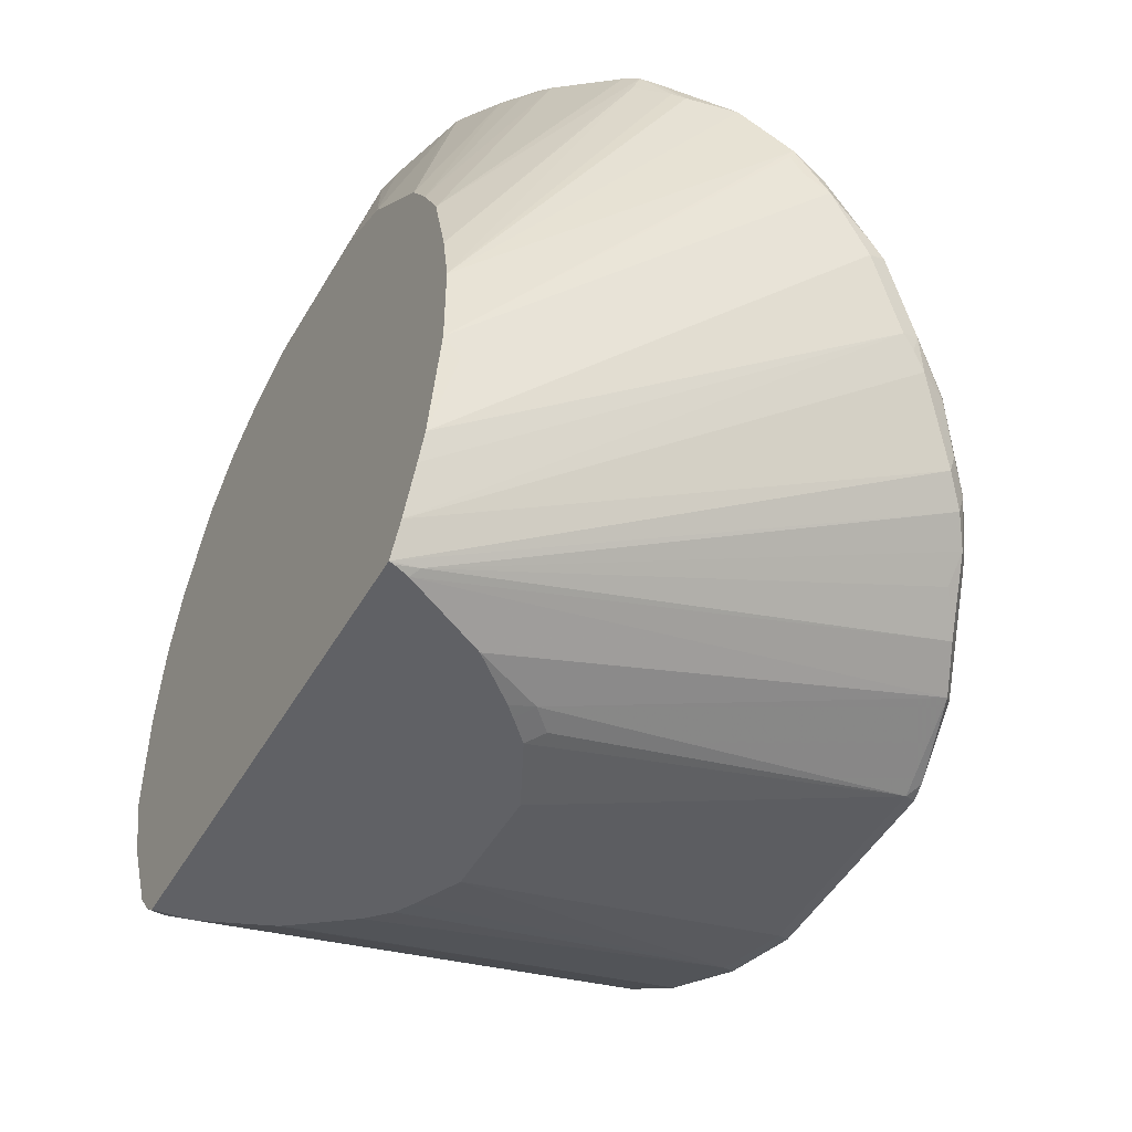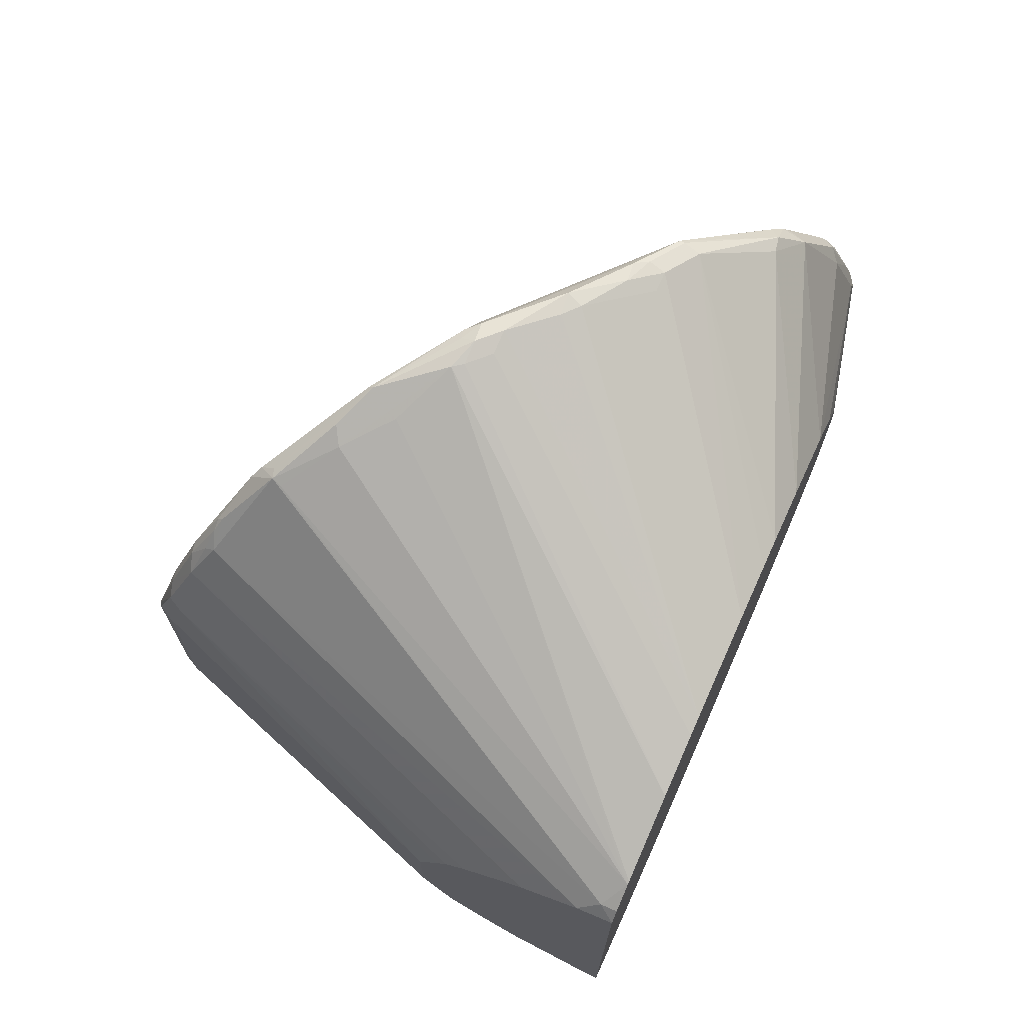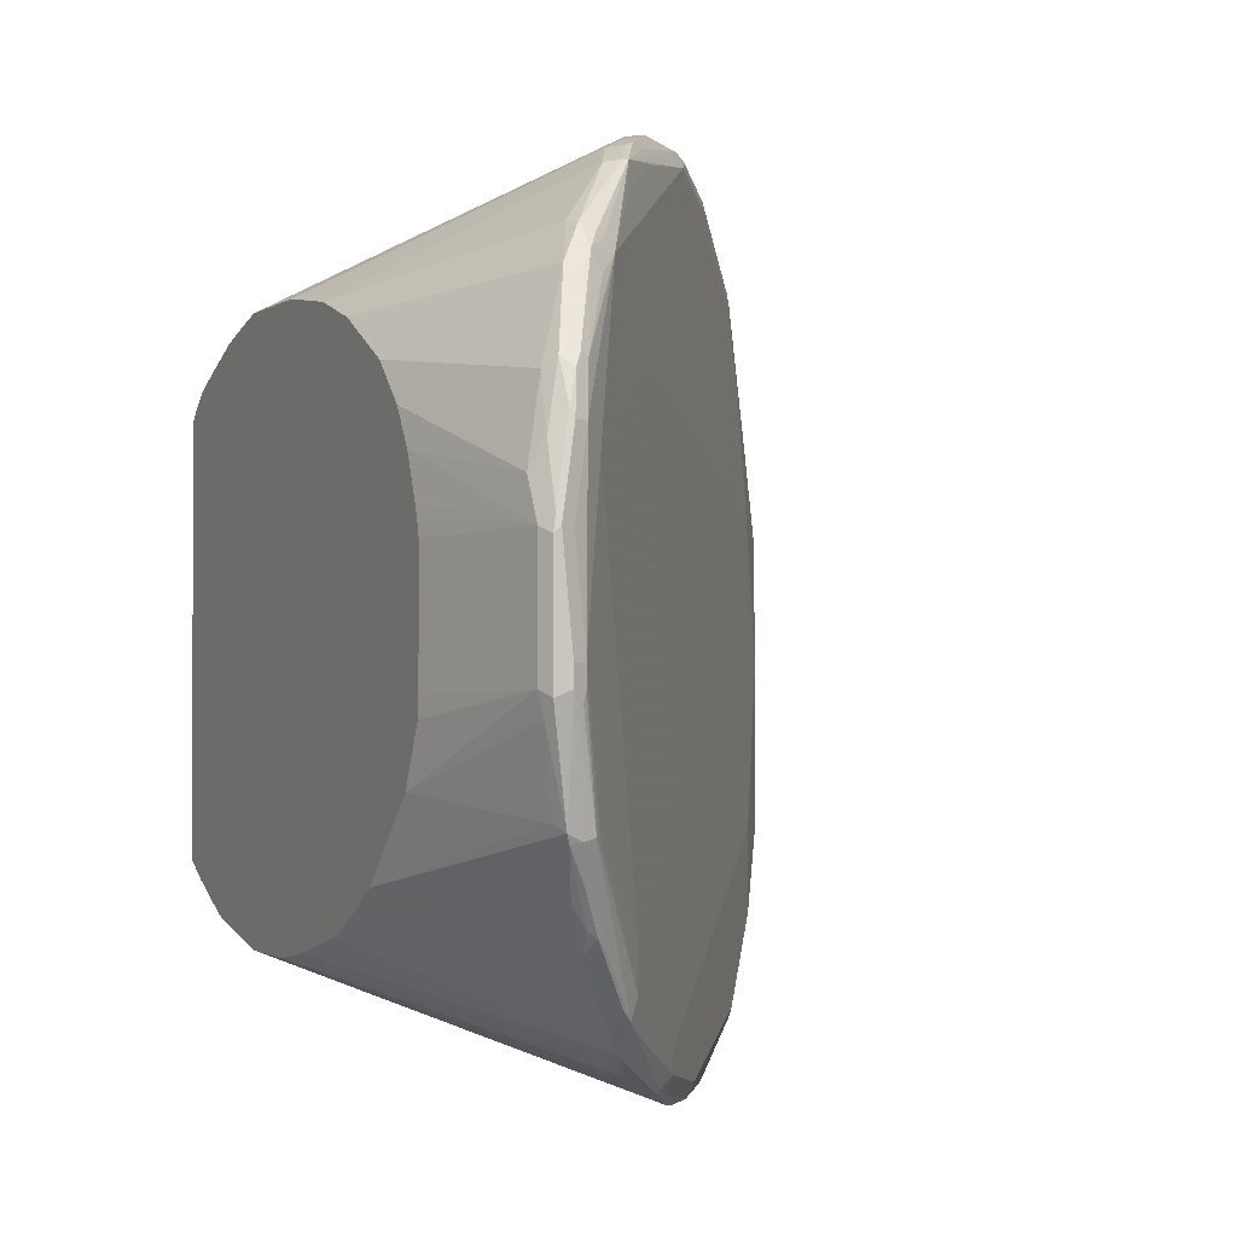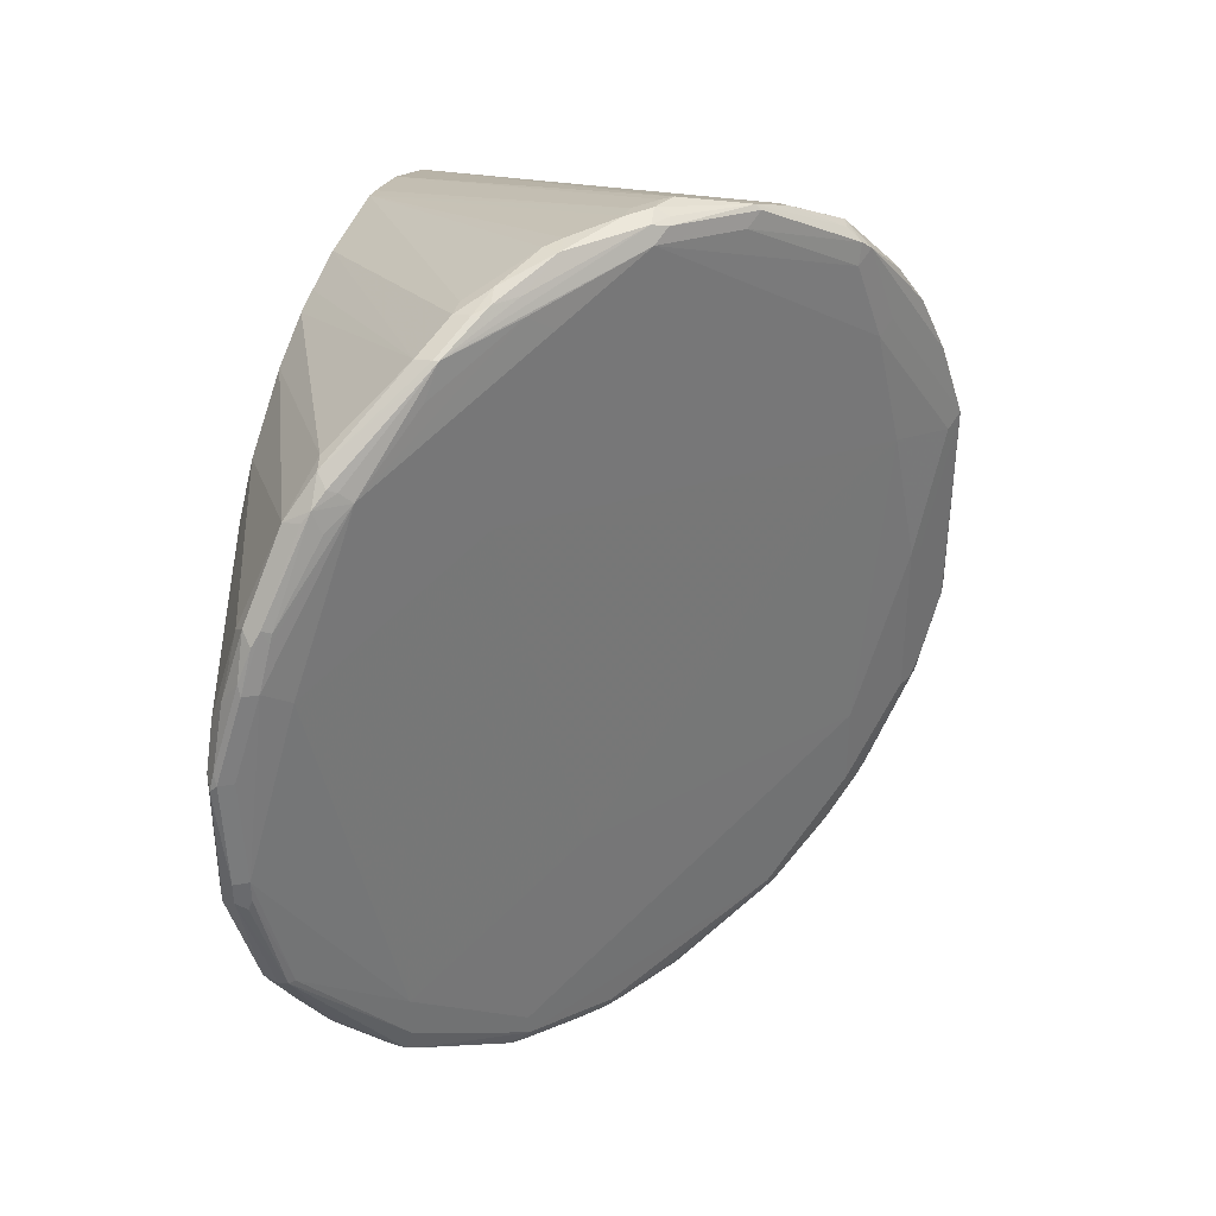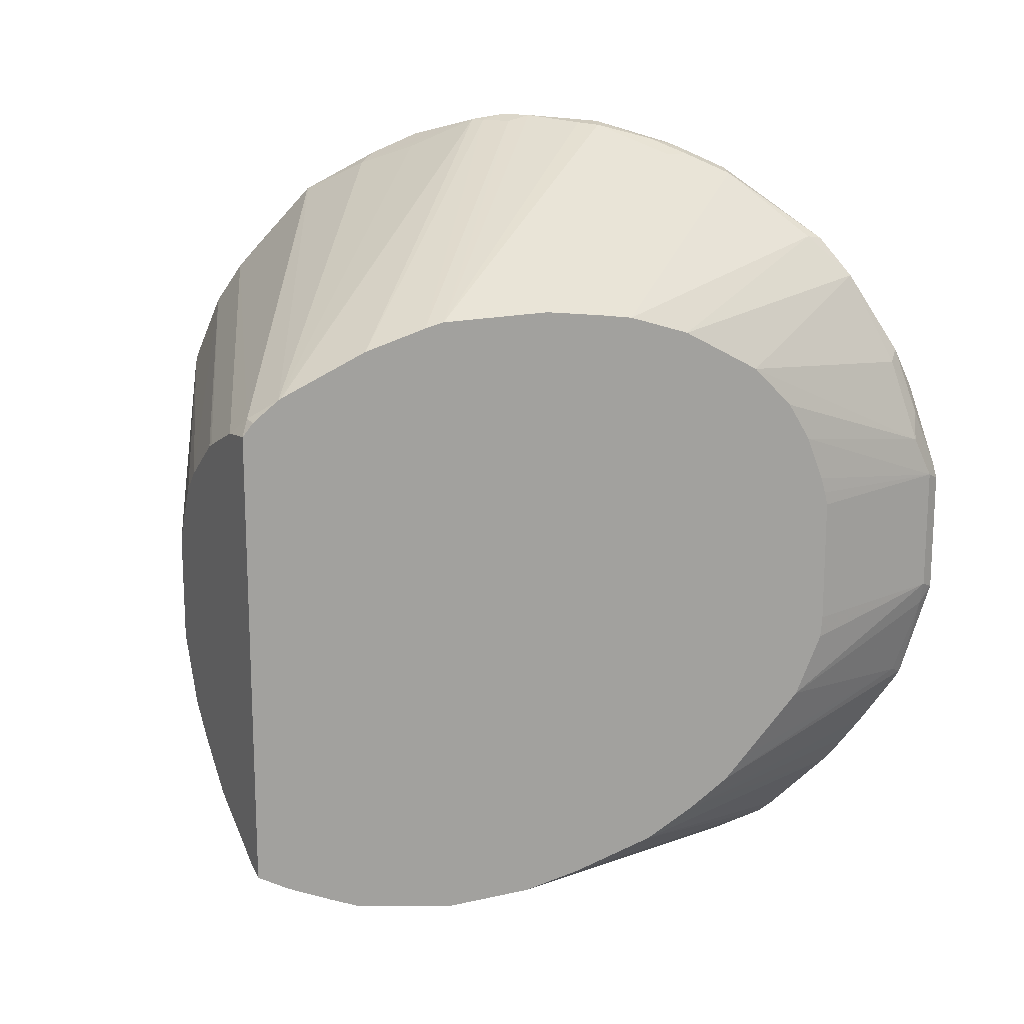
<metadata>
{"format":"obj","ext":"obj","renderer":"f3d","projection":"perspective","resolution":1024,"background":"white","views":[{"elev":-49.6,"azim":150.7,"up":"+Y"},{"elev":71.7,"azim":24.1,"up":"+Z"},{"elev":-1.1,"azim":154.7,"up":"+Z"},{"elev":37.3,"azim":-165.8,"up":"+Z"},{"elev":17.0,"azim":65.1,"up":"+Z"}]}
</metadata>
<code>
v -0.2971 0.002777 -0.1875
v -0.3009 0.002777 -0.1866
v -0.3183 0.008175 -0.1877
v -0.6746 0.1904 -0.2665
v -0.6583 0.2067 -0.2829
v -0.2971 0.02678 -0.2017
v -0.2971 0.002777 0.159
v -0.3129 0.002777 -0.1823
v -0.7072 0.1415 -0.2012
v -0.6875 0.1592 -0.2285
v -0.6882 0.1768 -0.2475
v -0.6773 0.204 -0.2693
v -0.661 0.2204 -0.2856
v -0.6447 0.253 -0.3019
v -0.642 0.2394 -0.2992
v -0.6229 0.2584 -0.3128
v -0.2971 0.05985 -0.2176
v -0.612 0.2693 -0.3183
v -0.6018 0.2775 -0.3223
v -0.2971 0.0109 0.1686
v -0.3101 0.0109 0.1686
v -0.3264 0.002777 0.1547
v -0.3782 0.002777 -0.1496
v -0.7235 0.1252 -0.1686
v -0.7154 0.1496 -0.1931
v -0.7018 0.1796 -0.2285
v -0.6963 0.185 -0.2393
v -0.6773 0.2081 -0.2693
v -0.6447 0.2571 -0.3019
v -0.6148 0.2829 -0.3209
v -0.2971 0.06196 -0.2186
v -0.5692 0.3264 -0.3387
v -0.2971 0.08231 -0.2278
v -0.2971 0.03044 0.1832
v -0.6528 0.185 0.272
v -0.661 0.1877 0.2734
v -0.6936 0.1347 0.204
v -0.7099 0.1183 0.1713
v -0.3726 0.002777 0.1347
v -0.4135 0.002777 -0.1197
v -0.4325 0.008175 -0.1224
v -0.7344 0.09794 -0.0979
v -0.7426 0.1061 -0.1061
v -0.7317 0.1333 -0.1604
v -0.6909 0.2014 -0.2285
v -0.642 0.2666 -0.2938
v -0.729 0.1415 -0.1632
v -0.5794 0.3386 -0.3346
v -0.5821 0.3318 -0.3372
v -0.5712 0.3448 -0.3387
v -0.5386 0.3754 -0.3427
v -0.3101 0.1469 -0.2448
v -0.2971 0.1599 -0.2448
v -0.2971 0.03268 0.1844
v -0.5631 0.302 0.3387
v -0.5875 0.2558 0.3155
v -0.6202 0.2231 0.2992
v -0.6284 0.2367 0.306
v -0.6637 0.1959 0.272
v -0.6753 0.1959 0.2611
v -0.6773 0.1877 0.2571
v -0.6936 0.1551 0.2244
v -0.6936 0.1388 0.2081
v -0.6977 0.1469 0.2142
v -0.7018 0.1347 0.1979
v -0.7304 0.1143 0.1326
v -0.729 0.1034 0.1196
v -0.4218 0.002777 0.09931
v -0.3782 0.002777 0.1319
v -0.3754 0.002777 0.1333
v -0.714 0.1306 0.1816
v -0.4218 0.002777 -0.1116
v -0.4489 0.008175 -0.1061
v -0.7453 0.1034 -0.09246
v -0.4381 0.002777 -0.09528
v -0.4544 0.002777 -0.06267
v -0.4626 0.002777 -0.04616
v -0.7344 0.09794 0.06522
v -0.7453 0.1089 -0.0979
v -0.7344 0.1306 -0.1469
v -0.7235 0.1523 -0.1632
v -0.6909 0.2014 -0.1632
v -0.4951 0.4624 -0.3101
v -0.544 0.3971 -0.3264
v -0.5766 0.3481 -0.3264
v -0.642 0.2666 -0.1958
v -0.729 0.1415 -0.03261
v -0.5467 0.3876 -0.3346
v -0.5495 0.3808 -0.3372
v -0.5386 0.3937 -0.3387
v -0.5223 0.41 -0.3387
v -0.5142 0.4162 -0.3387
v -0.5203 0.3917 -0.3387
v -0.2971 0.2285 -0.2448
v -0.5114 0.408 -0.3372
v -0.2971 0.09794 0.2122
v -0.5549 0.3081 0.3387
v -0.5549 0.3264 0.3427
v -0.612 0.2693 0.3223
v -0.6746 0.2014 0.2448
v -0.6814 0.1877 0.253
v -0.6161 0.2693 0.3183
v -0.6093 0.2829 0.3101
v -0.6977 0.1551 0.2203
v -0.7304 0.1224 0.1387
v -0.7466 0.1061 0.07341
v -0.714 0.1388 0.1877
v -0.7181 0.09794 0.1142
v -0.7453 0.1034 0.07072
v -0.4381 0.002777 0.08293
v -0.4626 0.002777 0.03536
v -0.7453 0.1089 0.06522
v -0.7235 0.1523 -0.03261
v -0.5277 0.4134 -0.1469
v -0.4298 0.544 -0.2122
v -0.7072 0.1687 0.08159
v -0.4244 0.5447 -0.2611
v -0.4325 0.5345 -0.2693
v -0.4815 0.4692 -0.3183
v -0.4896 0.459 -0.3223
v -0.4951 0.4624 -0.2938
v -0.4298 0.544 -0.2448
v -0.4815 0.4651 -0.3223
v -0.4489 0.4814 -0.306
v -0.4407 0.4896 -0.2999
v -0.4189 0.5059 -0.2829
v -0.2971 0.2742 -0.2371
v -0.2971 0.1453 0.2252
v -0.5386 0.3244 0.3387
v -0.5386 0.3427 0.3427
v -0.508 0.3917 0.3387
v -0.5569 0.3427 0.3387
v -0.5658 0.3264 0.3372
v -0.5671 0.3345 0.3346
v -0.5603 0.3481 0.3264
v -0.6909 0.185 0.1795
v -0.6977 0.1714 0.1877
v -0.7399 0.1197 0.06522
v -0.4463 0.002777 0.06804
v -0.6583 0.234 0.04892
v -0.4788 0.4624 0.1632
v -0.4298 0.5277 0.1305
v -0.3537 0.6311 -0.03261
v -0.3713 0.612 -0.1387
v -0.3809 0.593 0.0979
v -0.5114 0.4134 0.2938
v -0.3917 0.5773 -0.2122
v -0.4162 0.5508 -0.253
v -0.4244 0.5223 -0.2836
v -0.3673 0.6161 -0.1387
v -0.4325 0.5141 -0.2897
v -0.2971 0.3394 -0.2208
v -0.2971 0.1599 0.2285
v -0.506 0.3733 0.3387
v -0.4754 0.4406 0.3223
v -0.4917 0.4243 0.3223
v -0.4951 0.3862 0.3372
v -0.4733 0.4243 0.3264
v -0.4529 0.4814 0.3019
v -0.4951 0.4298 0.3101
v -0.3427 0.6365 -0.03261
v -0.3537 0.6311 -0.04892
v -0.3645 0.6093 0.1142
v -0.3482 0.6256 0.04892
v -0.3373 0.6311 0.04892
v -0.4135 0.544 0.2285
v -0.3836 0.5834 -0.204
v -0.4121 0.5386 -0.2632
v -0.4162 0.5467 -0.2571
v -0.3836 0.5794 -0.2081
v -0.4162 0.5304 -0.2734
v -0.3509 0.6324 -0.0571
v -0.3427 0.6365 -0.04892
v -0.3591 0.6148 -0.1414
v -0.3673 0.5998 -0.1713
v -0.3836 0.5631 -0.2244
v -0.2971 0.372 -0.2045
v -0.2971 0.2448 0.2285
v -0.4516 0.4298 0.3155
v -0.4624 0.4189 0.3209
v -0.4652 0.4488 0.3183
v -0.4693 0.4488 0.3183
v -0.4624 0.4352 0.3209
v -0.389 0.5413 0.2475
v -0.3972 0.5494 0.2393
v -0.404 0.5467 0.2366
v -0.4461 0.495 0.2775
v -0.4489 0.4814 0.3019
v -0.3319 0.6311 0.04348
v -0.3699 0.5984 0.1469
v -0.3537 0.6148 0.1142
v -0.3346 0.6283 0.0571
v -0.3897 0.559 0.2285
v -0.3972 0.5603 0.2122
v -0.3713 0.5957 0.155
v -0.3754 0.5834 -0.1979
v -0.3795 0.5712 -0.2142
v -0.3319 0.6311 -0.05435
v -0.3482 0.6148 -0.1359
v -0.3509 0.612 -0.1428
v -0.3699 0.5712 -0.2012
v -0.2971 0.3787 -0.2011
v -0.2971 0.2905 0.222
v -0.4353 0.4787 0.2992
v -0.4516 0.4461 0.3155
v -0.4189 0.495 0.2829
v -0.3863 0.5277 0.2502
v -0.3699 0.5603 0.2176
v -0.3292 0.6175 0.06254
v -0.3264 0.6201 0.04892
v -0.3645 0.5984 0.1578
v -0.355 0.612 0.1224
v -0.3509 0.612 0.1224
v -0.3319 0.6148 0.07616
v -0.3373 0.6093 0.1033
v -0.3836 0.5631 0.2203
v -0.3632 0.5875 -0.1816
v -0.3264 0.6201 -0.04892
v -0.3305 0.6201 -0.0673
v -0.3427 0.6038 -0.1305
v -0.2971 0.4113 -0.1812
v -0.2971 0.3159 0.2179
v -0.2971 0.3648 0.2016
v -0.2971 0.4277 0.1665
v -0.3427 0.5875 0.1469
v -0.3509 0.5957 0.155
v -0.3264 0.6038 0.08159
v -0.2971 0.479 0.1037
v -0.2971 0.4929 0.06858
v -0.2971 0.4968 0.0561
v -0.2971 0.4994 0.04563
v -0.3591 0.6038 0.1469
v -0.2971 0.4994 -0.05227
v -0.2971 0.4981 -0.06905
v -0.2971 0.4766 -0.1159
v -0.2971 0.4277 -0.1649
v -0.2971 0.4603 0.1339
f 1 2 3
f 143 172 162
f 143 173 172
f 143 161 173
f 142 146 145
f 141 146 142
f 136 138 137
f 135 160 146
f 135 159 160
f 132 135 134
f 132 159 135
f 132 156 159
f 132 134 133
f 131 158 155
f 131 157 158
f 131 154 157
f 131 156 132
f 131 155 156
f 130 154 131
f 130 153 154
f 129 153 130
f 128 153 129
f 127 149 152
f 126 149 127
f 125 149 126
f 124 149 125
f 143 162 144
f 143 145 163
f 143 163 164
f 143 164 165
f 155 182 159
f 155 181 182
f 153 157 154
f 153 180 157
f 153 179 180
f 153 205 179
f 153 178 205
f 152 171 176
f 152 176 177
f 150 175 167
f 150 174 175
f 150 173 174
f 124 151 149
f 150 172 173
f 149 171 152
f 149 169 171
f 148 170 168
f 148 167 170
f 148 169 149
f 148 168 169
f 147 150 167
f 147 167 148
f 146 160 166
f 145 166 163
f 145 146 166
f 143 165 161
f 150 162 172
f 155 159 156
f 123 151 124
f 119 123 120
f 101 105 107
f 101 137 105
f 100 137 101
f 100 136 137
f 100 135 136
f 100 103 135
f 99 134 102
f 99 133 134
f 98 129 130
f 98 133 99
f 98 132 133
f 98 131 132
f 98 130 131
f 97 128 129
f 97 129 98
f 96 128 97
f 94 126 127
f 94 125 126
f 94 124 125
f 94 123 124
f 92 123 94
f 92 120 123
f 92 95 93
f 91 120 92
f 90 120 91
f 101 107 104
f 102 134 135
f 102 135 103
f 105 137 106
f 119 151 123
f 118 151 119
f 118 149 151
f 117 150 147
f 117 122 150
f 117 149 118
f 117 148 149
f 117 147 148
f 116 141 140
f 116 146 141
f 116 135 146
f 116 136 135
f 122 144 150
f 116 138 136
f 115 142 145
f 115 144 122
f 115 143 144
f 114 142 115
f 114 141 142
f 114 140 141
f 114 116 140
f 113 138 116
f 108 139 110
f 108 111 139
f 106 138 112
f 106 137 138
f 115 145 143
f 88 90 89
f 155 158 181
f 158 180 179
f 207 223 208
f 207 222 223
f 206 222 207
f 204 222 206
f 203 222 204
f 202 217 221
f 201 217 202
f 200 221 217
f 199 219 220
f 199 221 200
f 199 220 221
f 198 219 199
f 198 218 219
f 197 217 201
f 196 217 197
f 196 200 217
f 193 216 211
f 193 208 216
f 193 195 194
f 193 211 195
f 192 215 214
f 192 213 215
f 191 212 213
f 191 211 212
f 190 211 191
f 208 223 224
f 208 224 225
f 208 225 226
f 208 226 211
f 227 237 228
f 224 227 225
f 224 237 227
f 220 236 221
f 220 235 236
f 219 235 220
f 218 235 219
f 218 234 235
f 218 233 234
f 215 225 227
f 215 226 225
f 214 215 227
f 190 195 211
f 213 226 215
f 212 232 213
f 211 232 212
f 211 226 232
f 210 233 218
f 210 231 233
f 210 230 231
f 210 229 230
f 210 228 229
f 210 227 228
f 209 227 210
f 209 214 227
f 208 211 216
f 213 232 226
f 157 180 158
f 189 218 198
f 189 209 210
f 166 194 195
f 166 193 194
f 166 186 193
f 165 192 189
f 165 213 192
f 165 191 213
f 163 165 164
f 163 191 165
f 163 190 191
f 163 166 190
f 161 198 173
f 161 189 198
f 161 165 189
f 160 187 166
f 159 188 184
f 159 181 188
f 159 182 181
f 159 187 160
f 159 166 187
f 159 186 166
f 159 185 186
f 159 184 185
f 158 183 181
f 158 205 183
f 158 179 205
f 166 195 190
f 167 196 197
f 167 197 170
f 167 175 196
f 189 214 209
f 189 192 214
f 185 193 186
f 184 193 185
f 184 208 193
f 184 207 208
f 184 206 207
f 184 204 206
f 184 188 204
f 181 204 188
f 181 205 204
f 181 183 205
f 189 210 218
f 178 204 205
f 176 202 177
f 176 201 202
f 176 197 201
f 175 200 196
f 174 200 175
f 174 199 200
f 173 199 174
f 173 198 199
f 170 197 176
f 168 176 171
f 168 170 176
f 168 171 169
f 178 203 204
f 87 138 113
f 144 162 150
f 86 115 121
f 17 19 31
f 16 30 18
f 14 16 15
f 14 30 16
f 14 29 30
f 12 14 13
f 12 29 14
f 12 28 29
f 12 27 28
f 11 27 12
f 11 26 27
f 11 25 26
f 11 24 25
f 9 24 11
f 9 11 10
f 8 24 9
f 8 23 24
f 7 21 22
f 7 20 21
f 6 19 17
f 6 18 19
f 6 16 18
f 5 16 6
f 5 15 16
f 5 14 15
f 18 30 19
f 19 30 32
f 19 32 33
f 19 33 31
f 32 50 51
f 32 49 50
f 30 49 32
f 29 49 30
f 29 48 49
f 29 46 48
f 26 47 45
f 26 44 47
f 26 28 27
f 26 29 28
f 26 46 29
f 26 45 46
f 5 13 14
f 25 44 26
f 24 43 44
f 24 42 43
f 24 41 42
f 23 41 24
f 23 40 41
f 22 38 39
f 22 37 38
f 21 37 22
f 21 36 37
f 21 35 36
f 21 34 35
f 20 34 21
f 24 44 25
f 32 51 52
f 5 12 13
f 4 11 12
f 1 223 222
f 1 224 223
f 1 237 224
f 1 228 237
f 1 229 228
f 1 230 229
f 1 231 230
f 1 233 231
f 1 234 233
f 1 235 234
f 1 236 235
f 1 221 236
f 1 202 221
f 1 177 202
f 1 152 177
f 1 127 152
f 1 94 127
f 1 53 94
f 1 33 53
f 1 31 33
f 1 17 31
f 1 6 17
f 1 5 6
f 1 4 5
f 1 3 4
f 87 112 138
f 1 203 178
f 1 178 153
f 1 153 128
f 3 8 9
f 3 11 4
f 3 10 11
f 3 9 10
f 2 8 3
f 1 8 2
f 1 23 8
f 1 40 23
f 1 72 40
f 1 75 72
f 1 76 75
f 1 77 76
f 4 12 5
f 1 111 77
f 1 110 139
f 1 68 110
f 1 69 68
f 1 70 69
f 1 39 70
f 1 22 39
f 1 7 22
f 1 20 7
f 1 34 20
f 1 54 34
f 1 96 54
f 1 128 96
f 1 139 111
f 32 52 33
f 1 222 203
f 34 54 55
f 62 64 63
f 62 104 64
f 61 104 62
f 61 101 104
f 60 103 100
f 60 102 103
f 60 99 102
f 60 101 61
f 60 100 101
f 59 99 60
f 58 99 59
f 57 99 58
f 55 96 97
f 55 57 56
f 55 99 57
f 55 98 99
f 55 97 98
f 54 96 55
f 53 92 94
f 53 95 92
f 53 93 95
f 51 53 52
f 51 93 53
f 51 92 93
f 51 91 92
f 64 104 107
f 64 107 71
f 64 71 65
f 66 105 106
f 33 52 53
f 84 90 88
f 83 122 117
f 83 115 122
f 83 121 115
f 83 90 84
f 83 120 90
f 83 119 120
f 83 118 119
f 83 117 118
f 82 116 114
f 82 113 116
f 51 90 91
f 82 115 86
f 78 108 109
f 78 111 108
f 74 106 79
f 74 109 106
f 72 75 73
f 68 108 110
f 67 109 108
f 67 106 109
f 67 108 68
f 66 107 105
f 66 71 107
f 66 106 67
f 82 114 115
f 50 90 51
f 79 106 112
f 49 89 50
f 42 74 43
f 41 73 42
f 41 72 73
f 40 72 41
f 38 71 66
f 38 65 71
f 38 70 39
f 38 69 70
f 38 68 69
f 38 67 68
f 38 66 67
f 37 65 38
f 37 64 65
f 37 63 64
f 36 63 37
f 36 62 63
f 36 61 62
f 36 59 60
f 36 58 59
f 36 57 58
f 35 57 36
f 34 57 35
f 34 56 57
f 50 89 90
f 34 55 56
f 42 73 75
f 42 75 76
f 36 60 61
f 42 77 111
f 48 88 89
f 42 76 77
f 48 89 49
f 48 84 88
f 48 85 84
f 47 113 81
f 47 87 113
f 47 79 112
f 47 80 79
f 46 121 83
f 46 86 121
f 46 85 48
f 46 84 85
f 46 83 84
f 47 112 87
f 45 86 46
f 42 78 109
f 42 109 74
f 43 74 79
f 44 79 80
f 42 111 78
f 43 79 44
f 45 47 81
f 45 81 113
f 45 113 82
f 45 82 86
f 44 80 47

</code>
